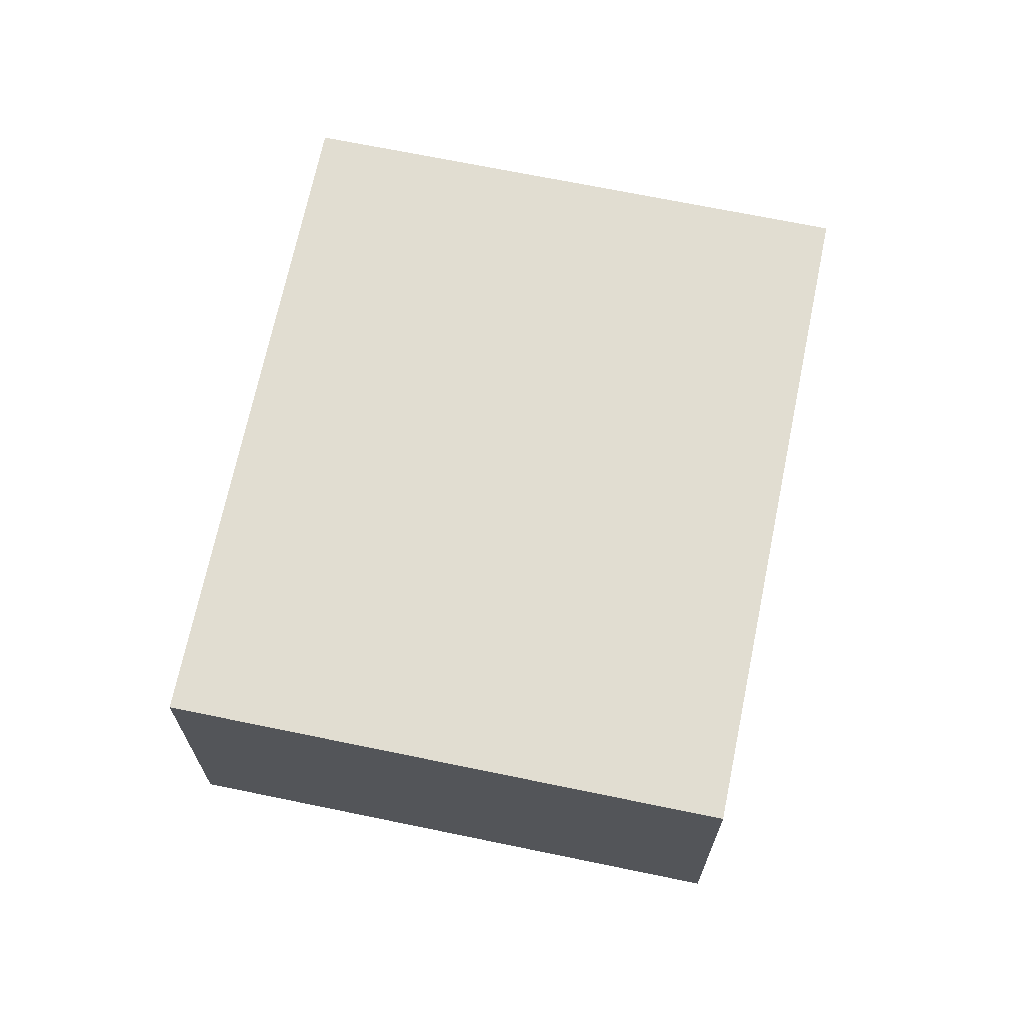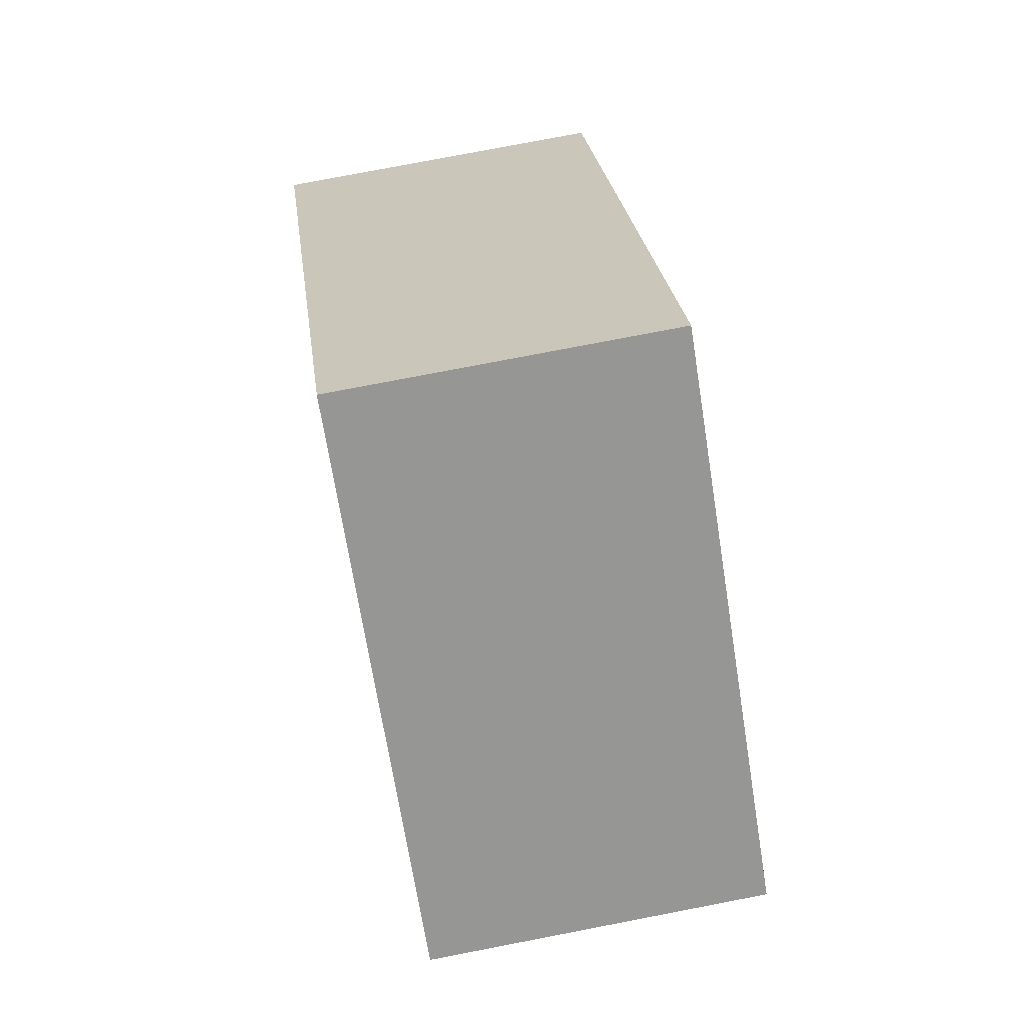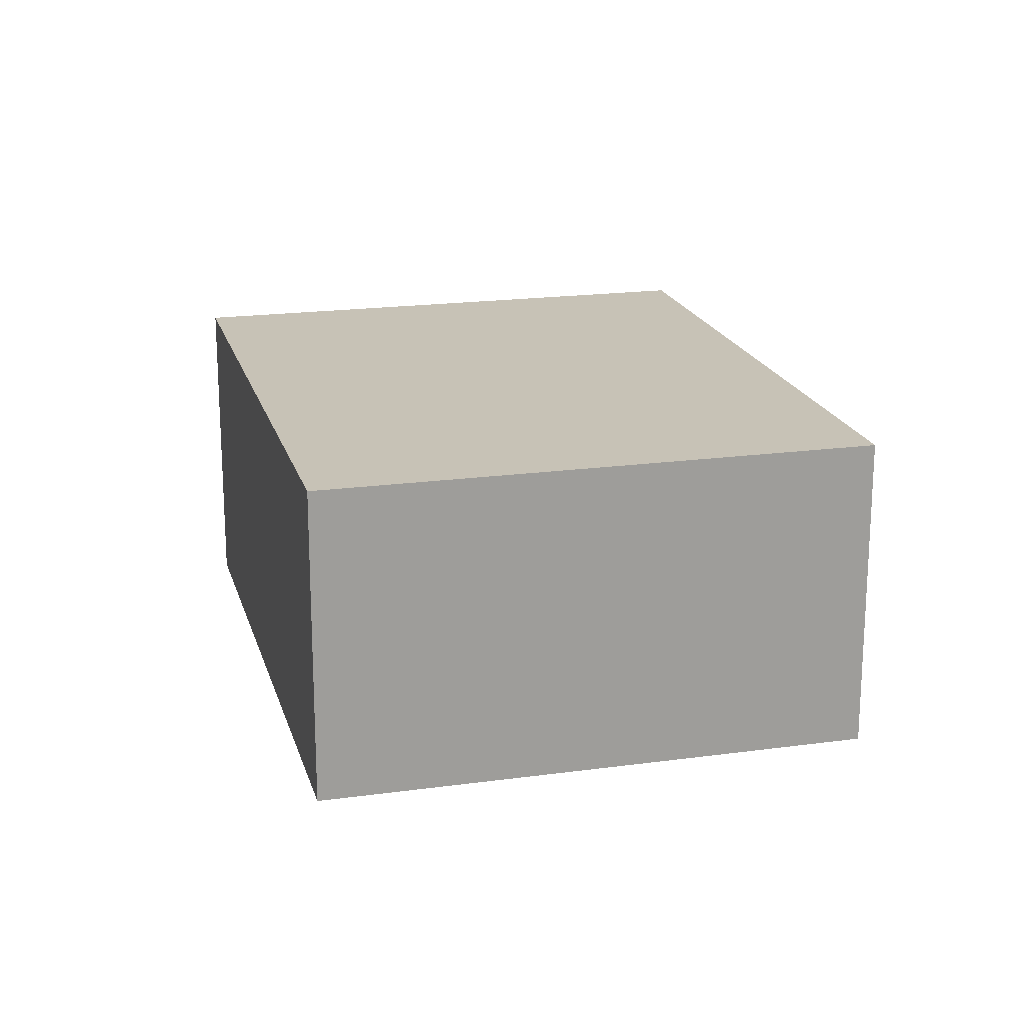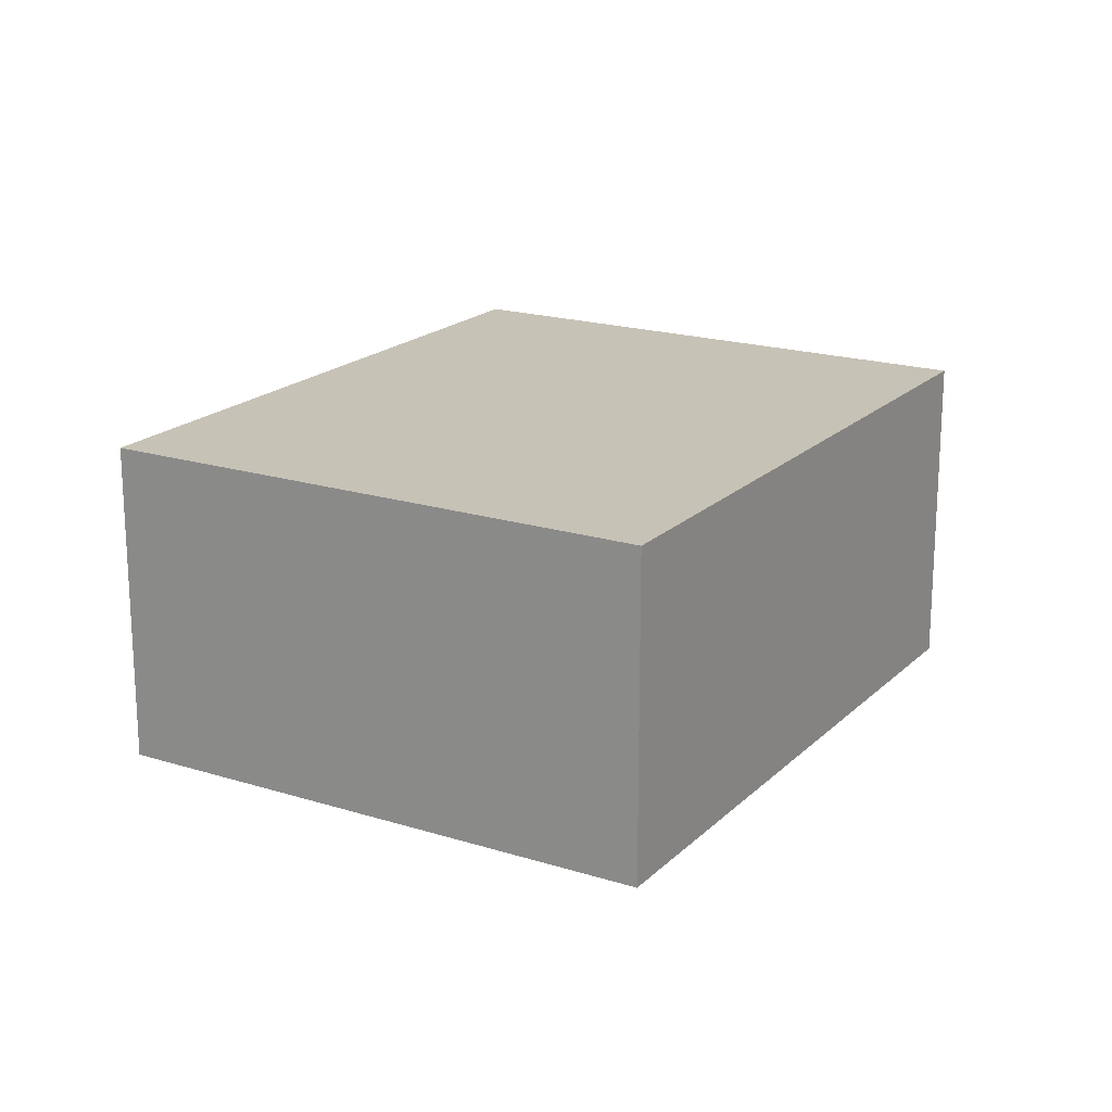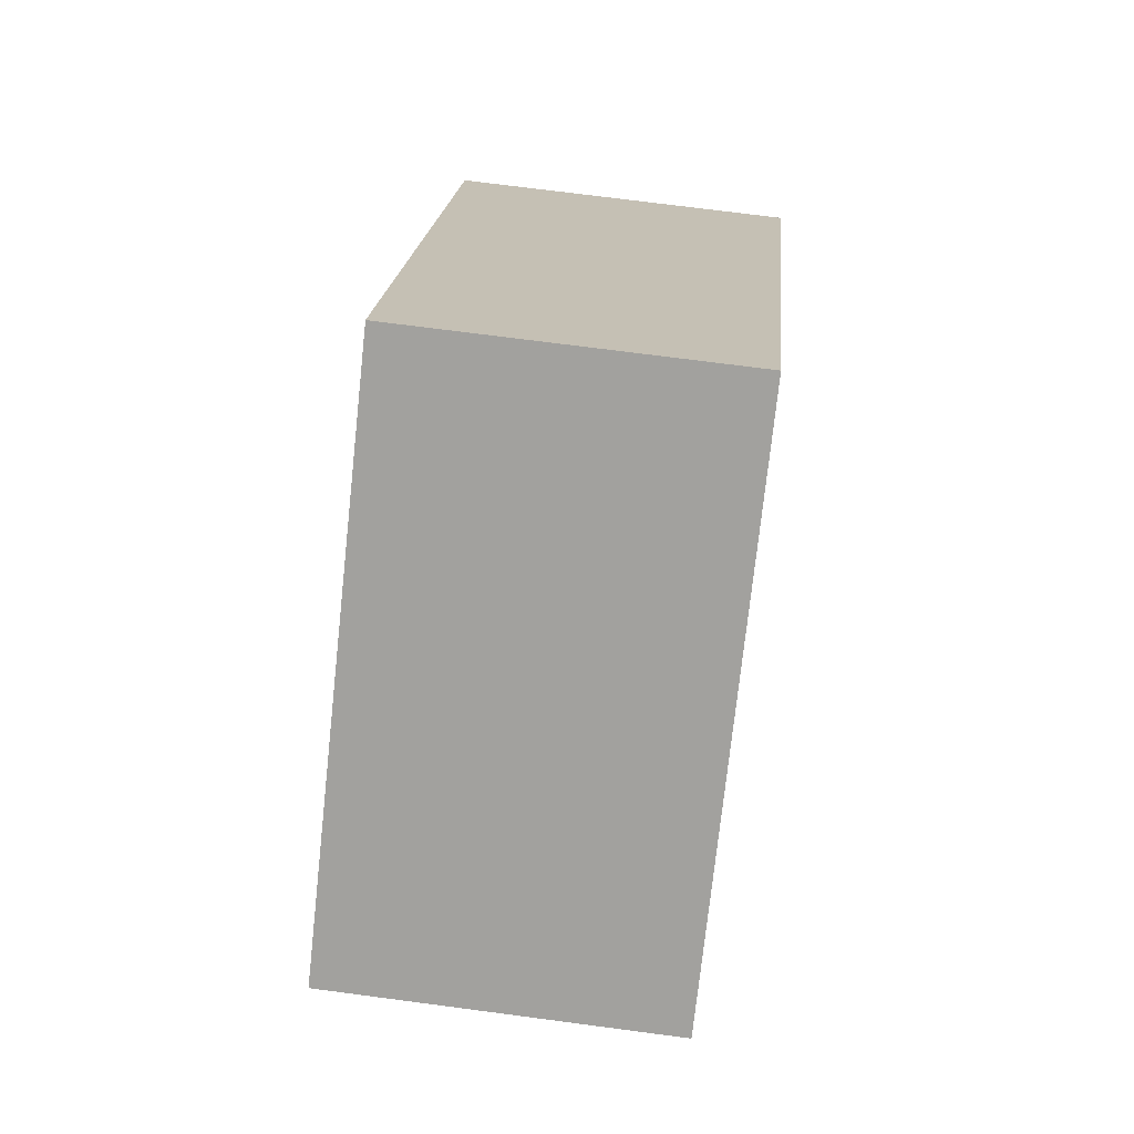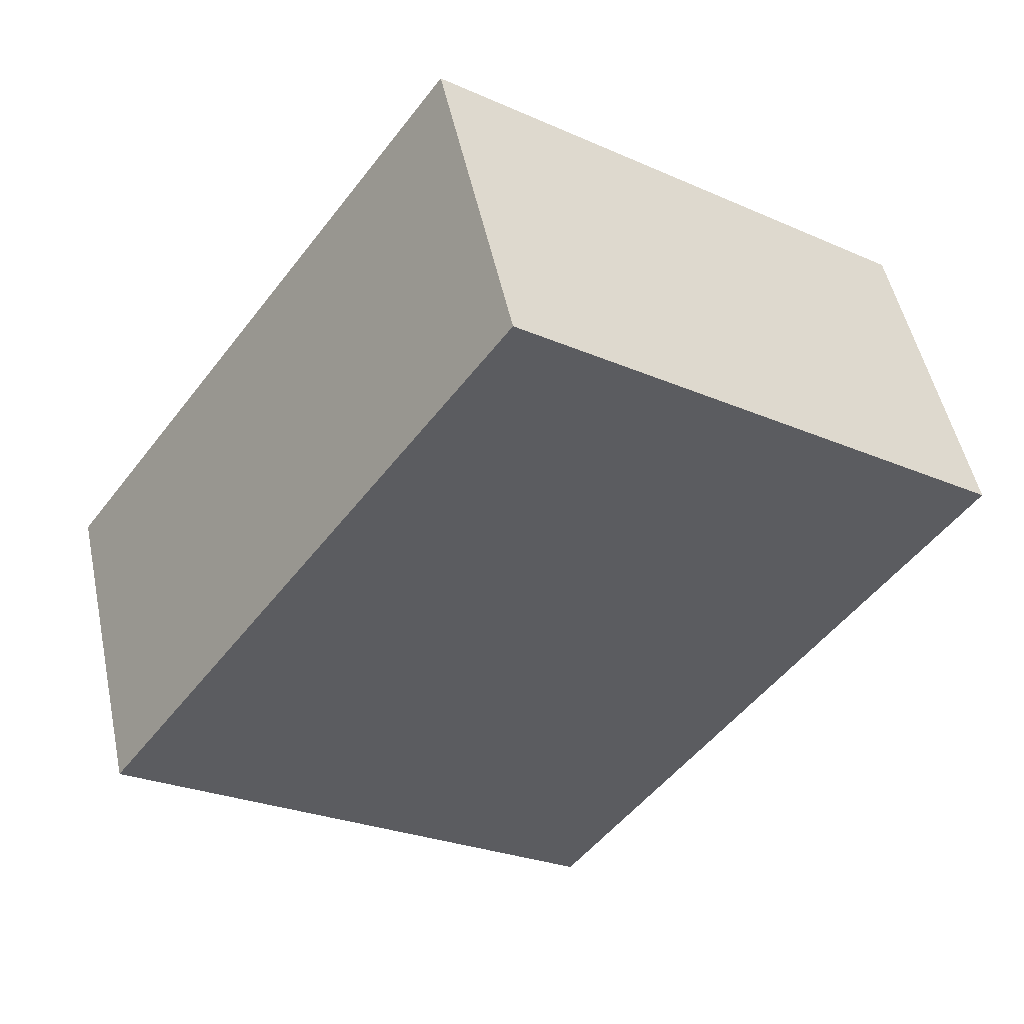
<metadata>
{"format":"obj","ext":"obj","renderer":"f3d","projection":"perspective","resolution":1024,"background":"white","views":[{"elev":68.9,"azim":-24.1,"up":"+Y"},{"elev":77.4,"azim":-100.9,"up":"+Z"},{"elev":19.3,"azim":129.7,"up":"+Y"},{"elev":19.1,"azim":-5.1,"up":"+Y"},{"elev":71.7,"azim":-82.5,"up":"+Z"},{"elev":50.5,"azim":168.1,"up":"+Z"}]}
</metadata>
<code>
v  0 0.927 5.676e-17
v  2.482 0.927 -0.627
v  1.146 0.927 -1.59
v  1.336 0.927 0.963
v  2.482 3.839e-17 -0.627
v  1.146 9.736e-17 -1.59
v  0 0 0
v  1.336 -5.897e-17 0.963
g defaultobject
f 1 2 3
f 2 1 4
f 5 3 2
f 3 5 6
f 6 1 3
f 1 6 7
f 7 4 1
f 4 7 8
f 8 2 4
f 2 8 5
f 5 7 6
f 7 5 8

</code>
